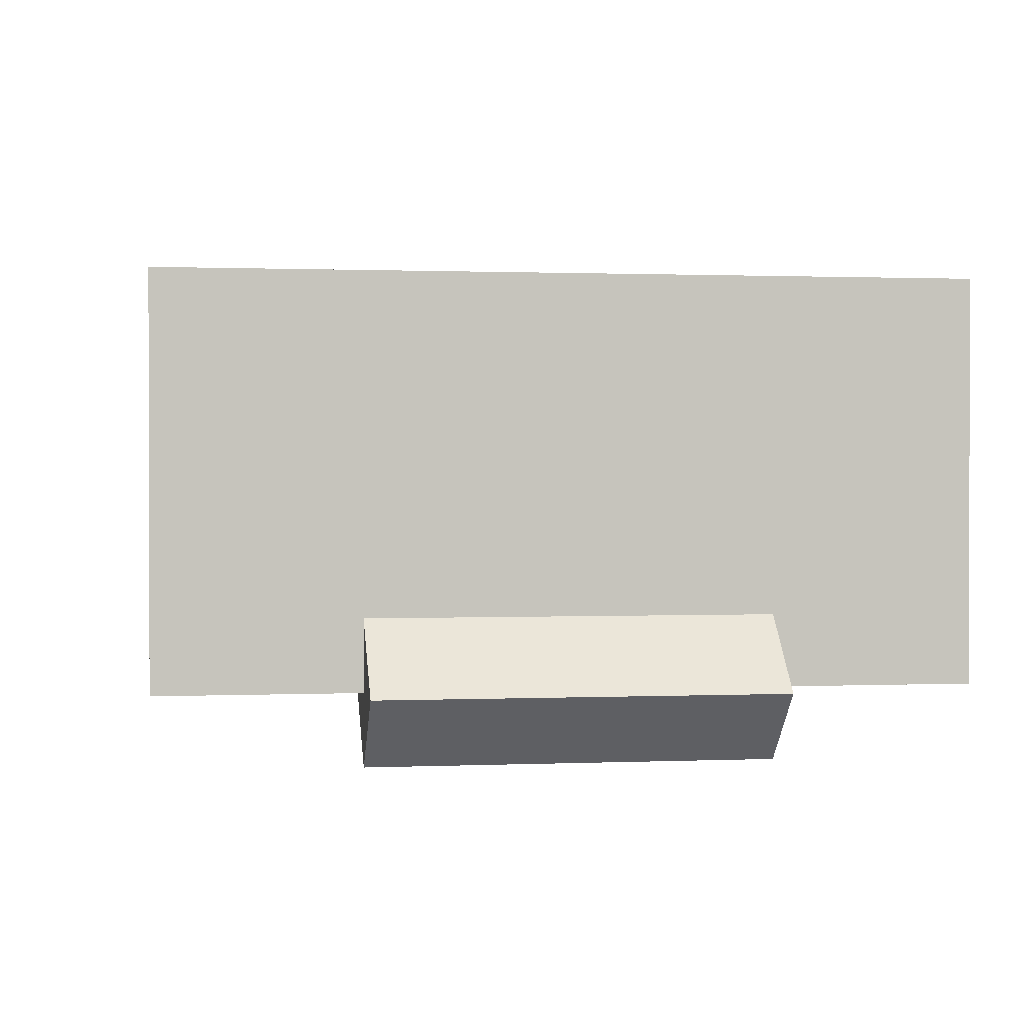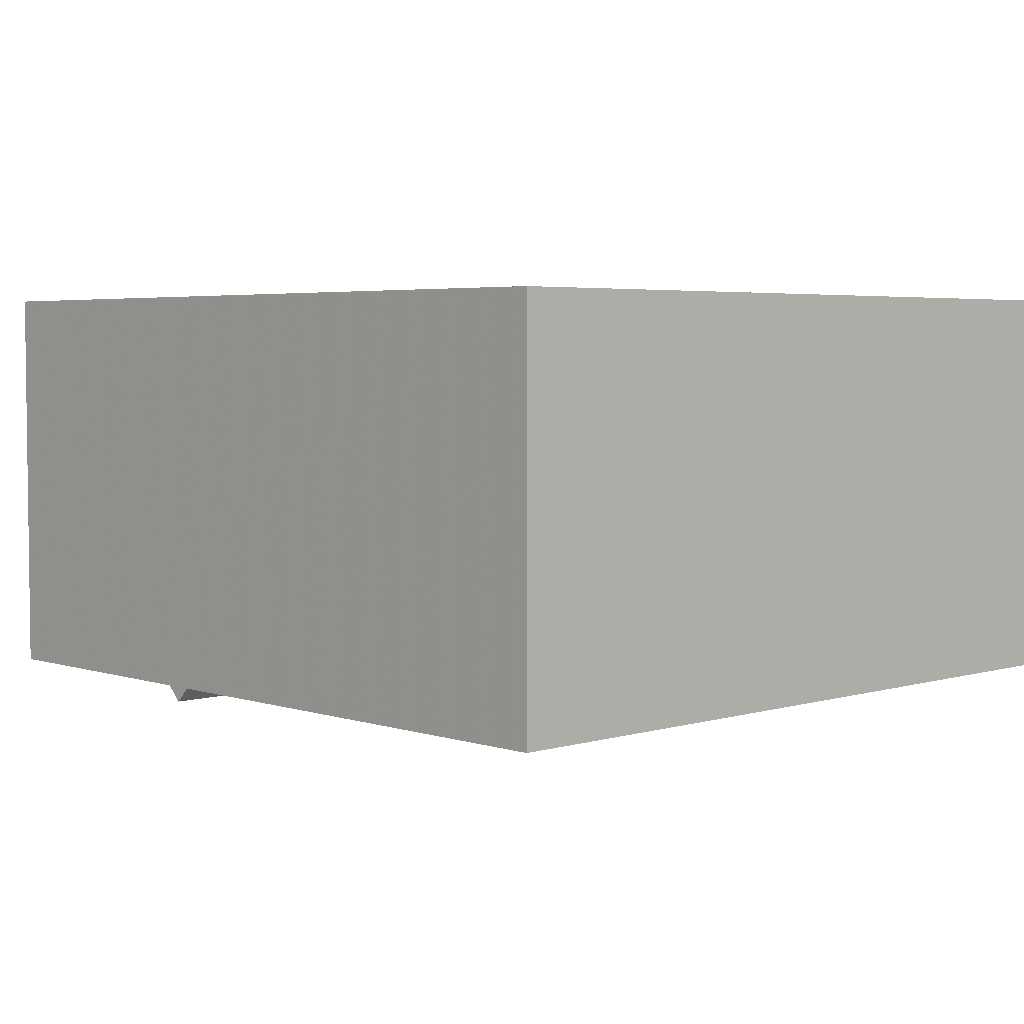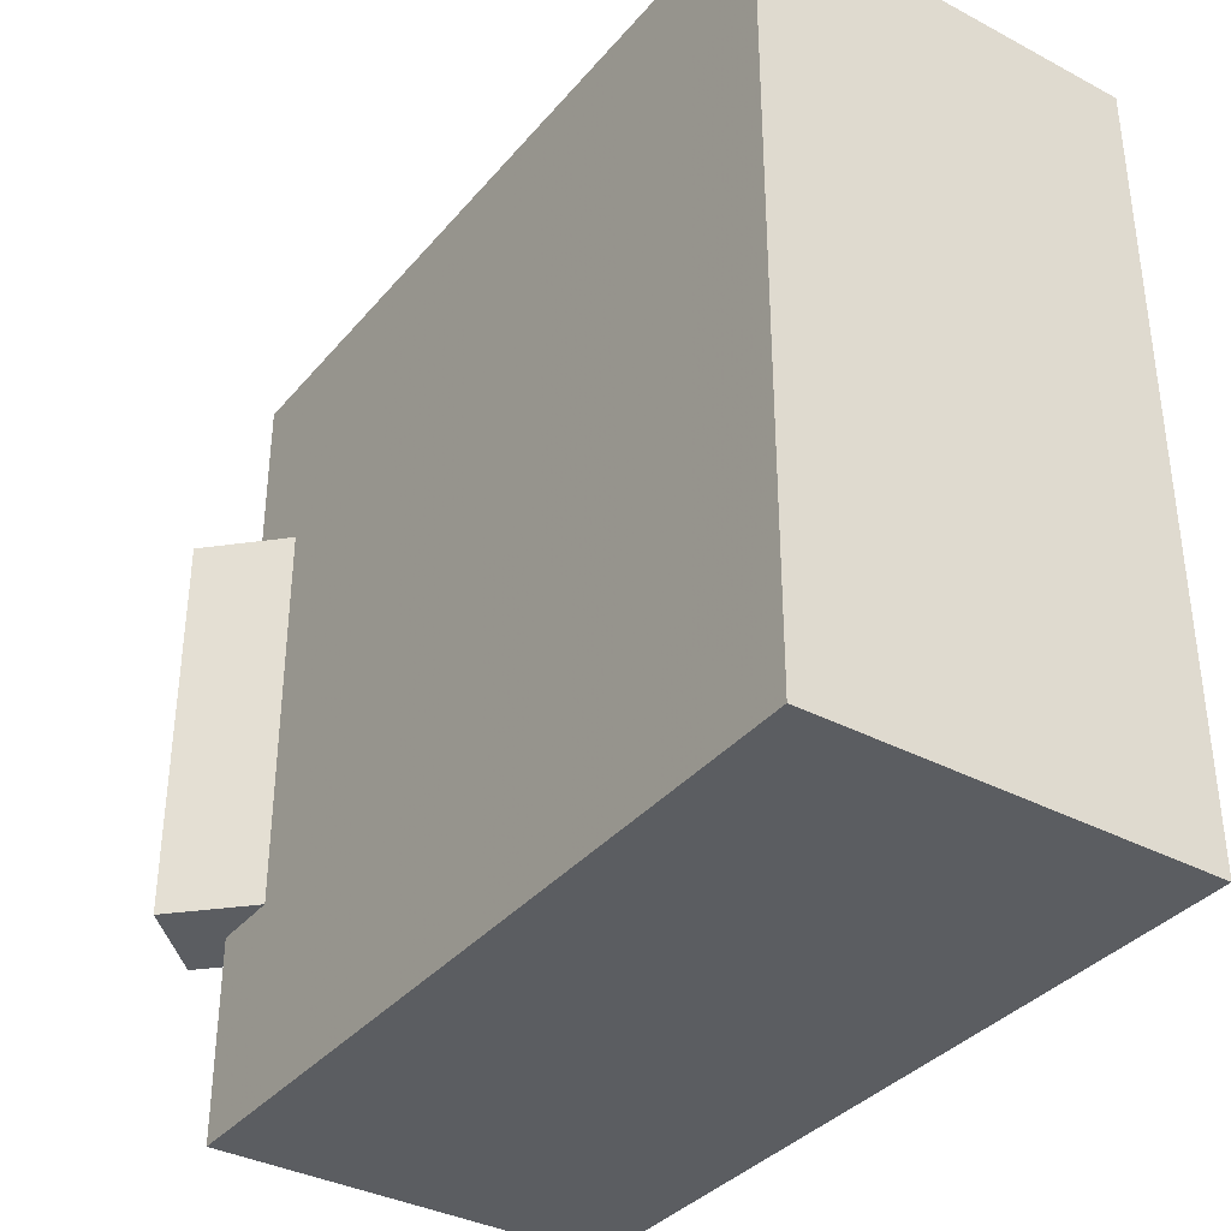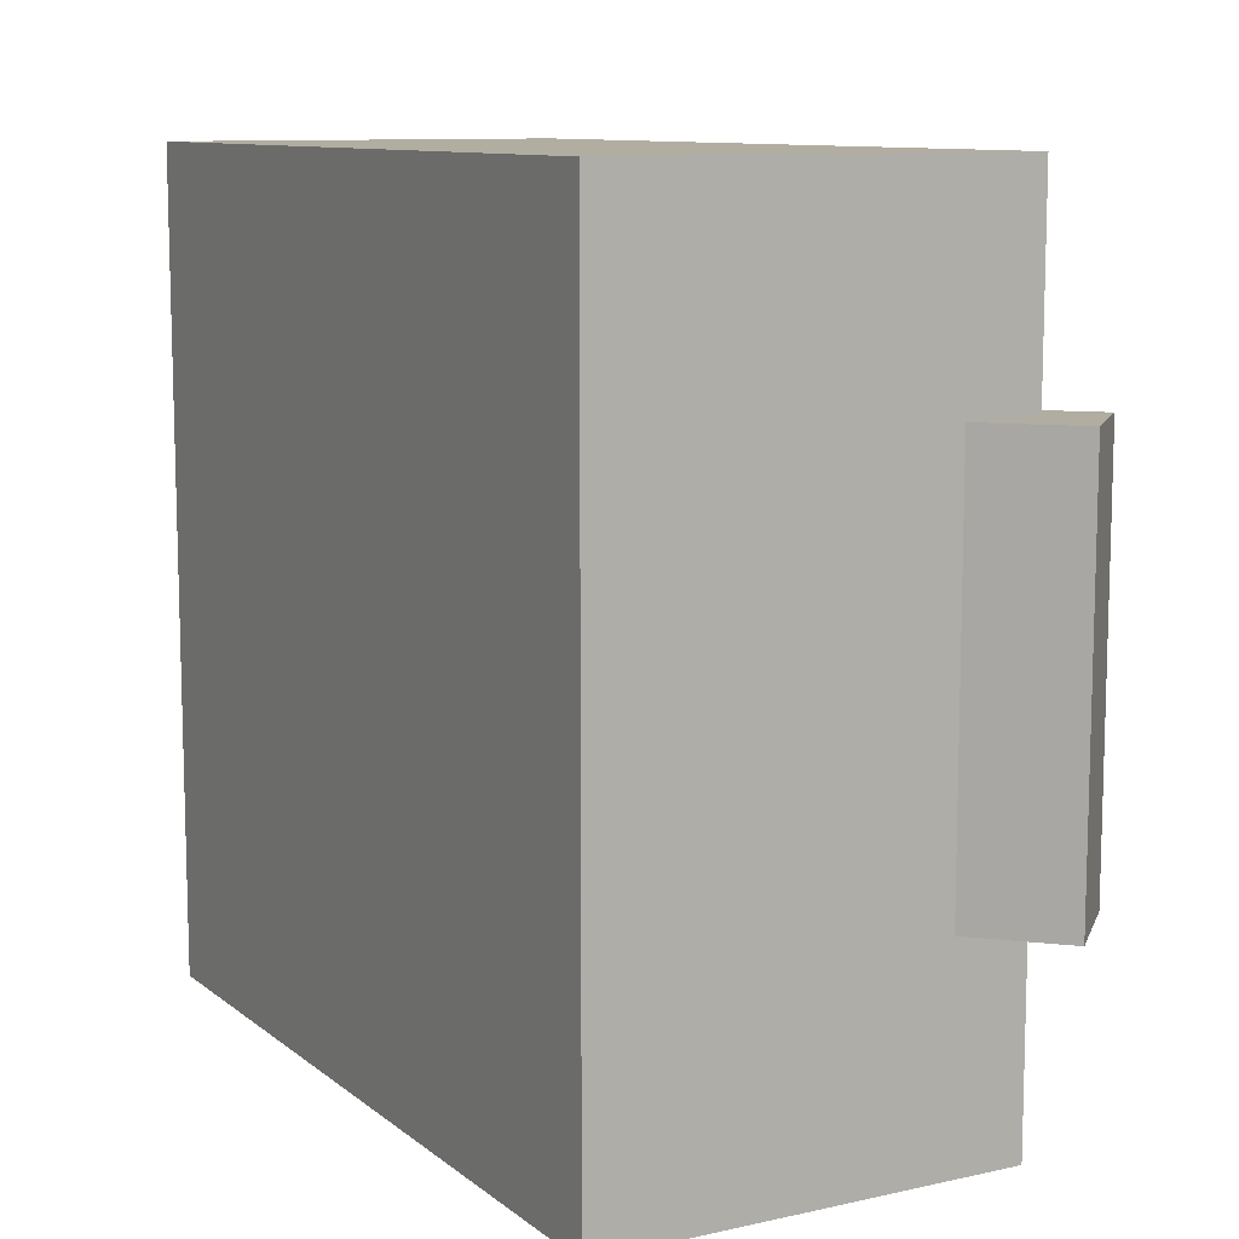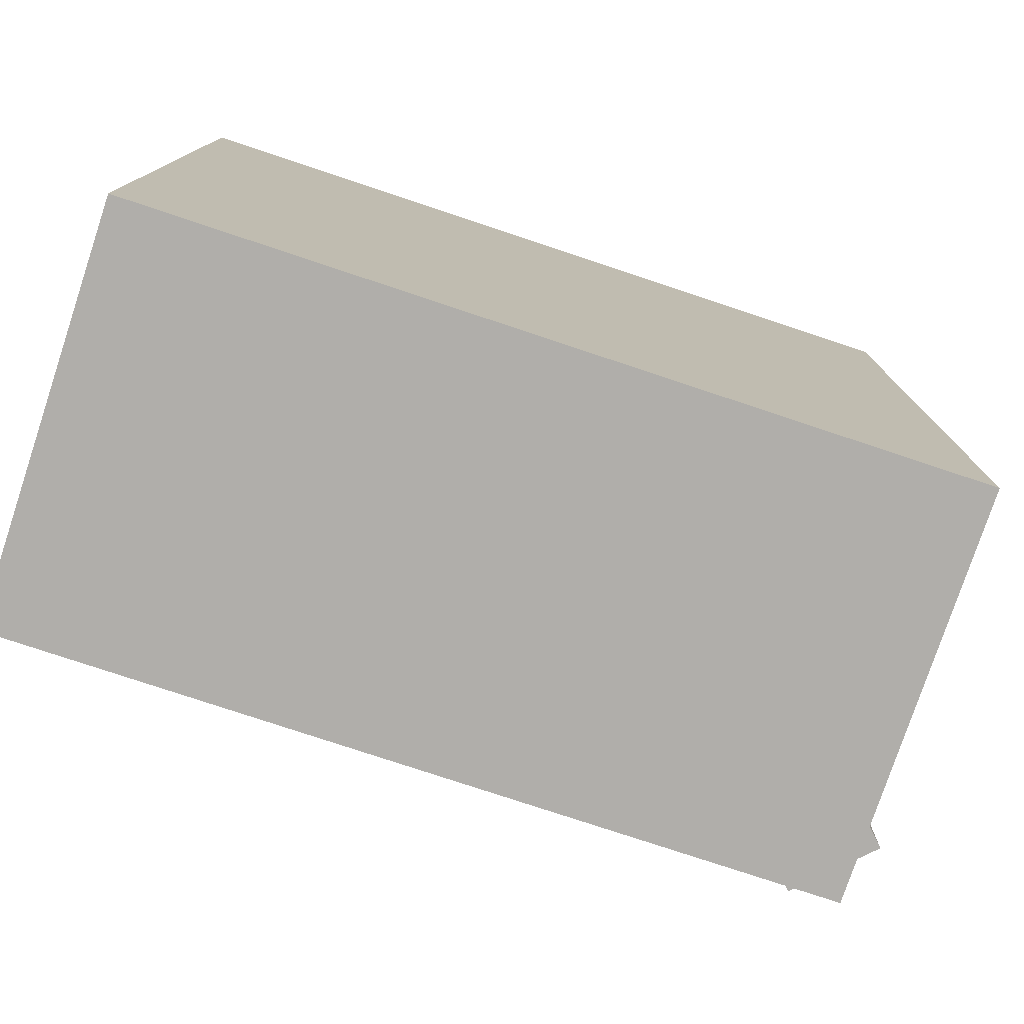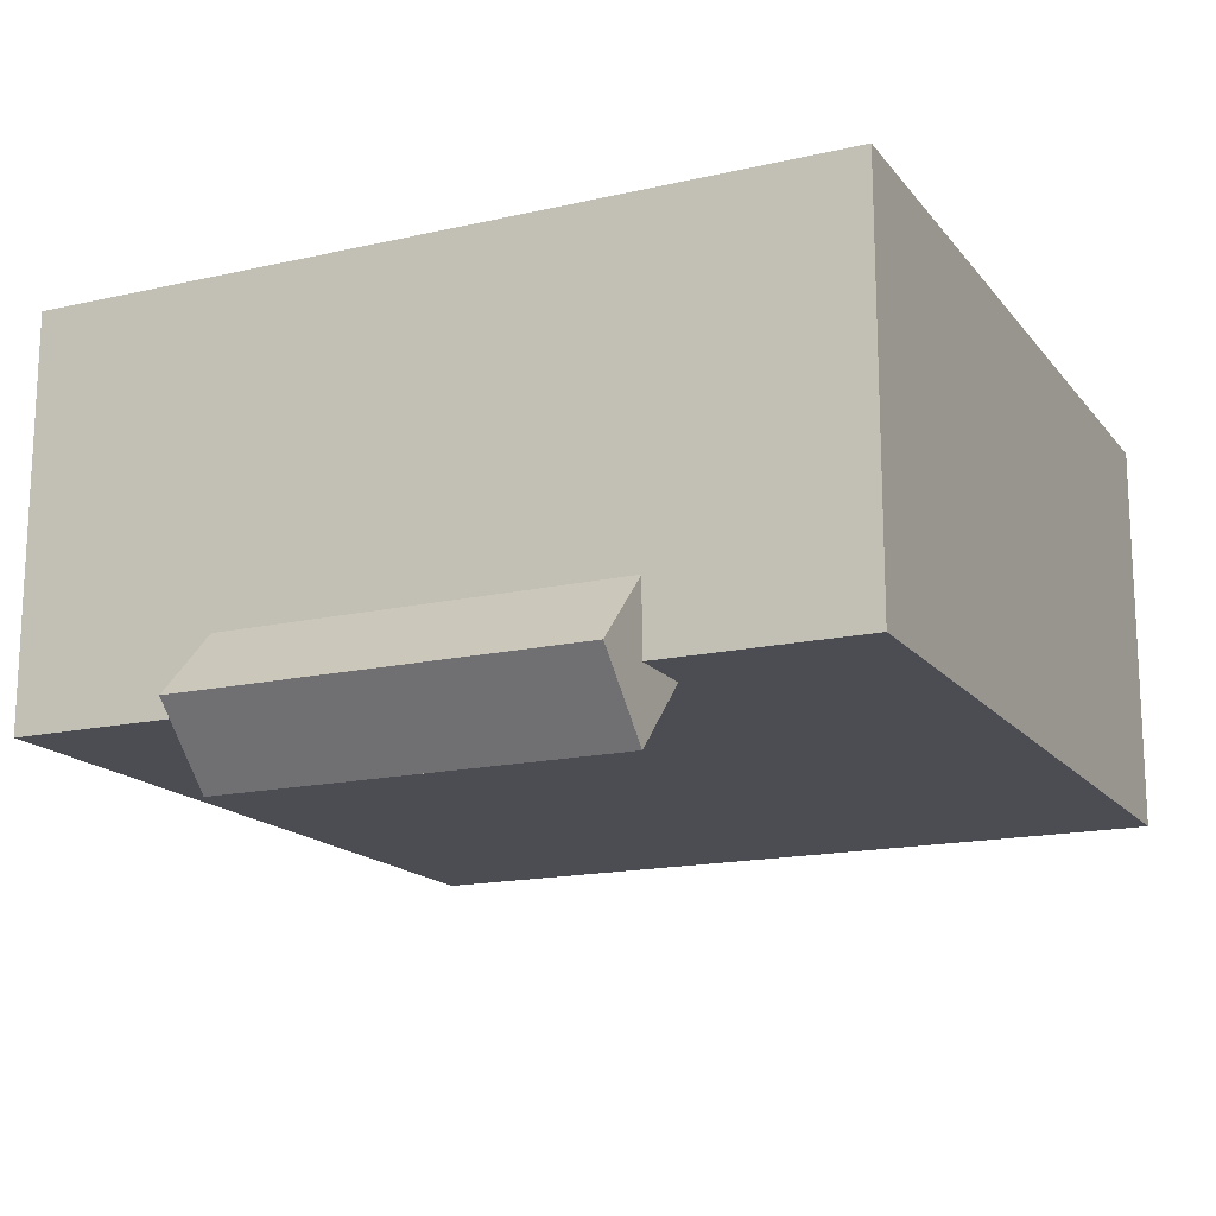
<metadata>
{"format":"obj","ext":"obj","renderer":"f3d","projection":"perspective","resolution":1024,"background":"white","views":[{"elev":1.0,"azim":-99.0,"up":"+Y"},{"elev":4.2,"azim":46.2,"up":"+Y"},{"elev":-36.1,"azim":55.4,"up":"+Z"},{"elev":10.3,"azim":-119.2,"up":"+Z"},{"elev":-77.7,"azim":161.6,"up":"+Z"},{"elev":-16.3,"azim":-64.9,"up":"+Y"}]}
</metadata>
<code>
v 0 0 8
v 0 0 -8
v 16 0 -8
v 16 0 8
v 0 8 8
v 0 8 -8
v 16 8 -8
v 16 8 8
v -1.414 0 4
v -1.414 0 -4
v 0 -1.414 -4
v 0 -1.414 4
v 0 1.414 4
v 0 1.414 -4
v 1.414 0 -4
v 1.414 -0 4
f 5 6 2 1
f 6 7 3 2
f 7 8 4 3
f 8 5 1 4
f 1 2 3 4
f 8 7 6 5
f 13 14 10 9
f 14 15 11 10
f 15 16 12 11
f 16 13 9 12
f 9 10 11 12

</code>
